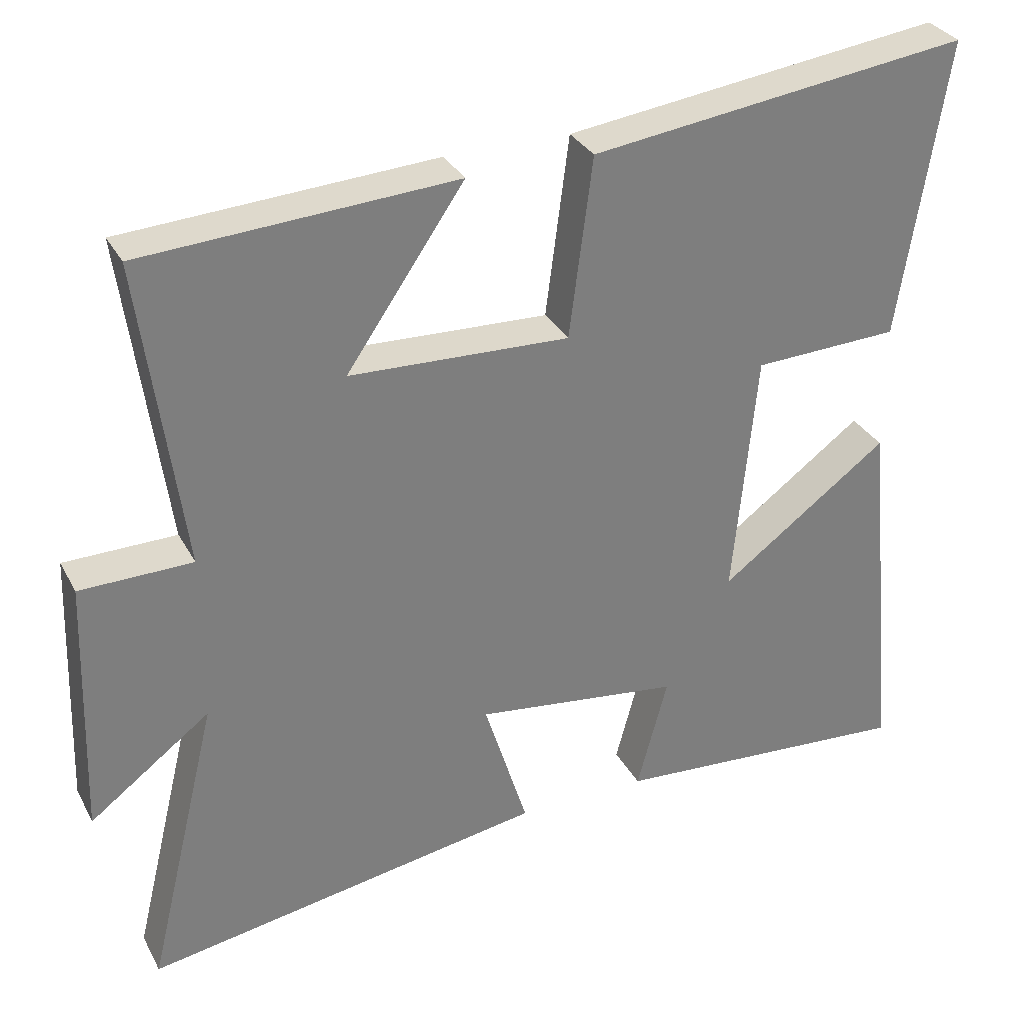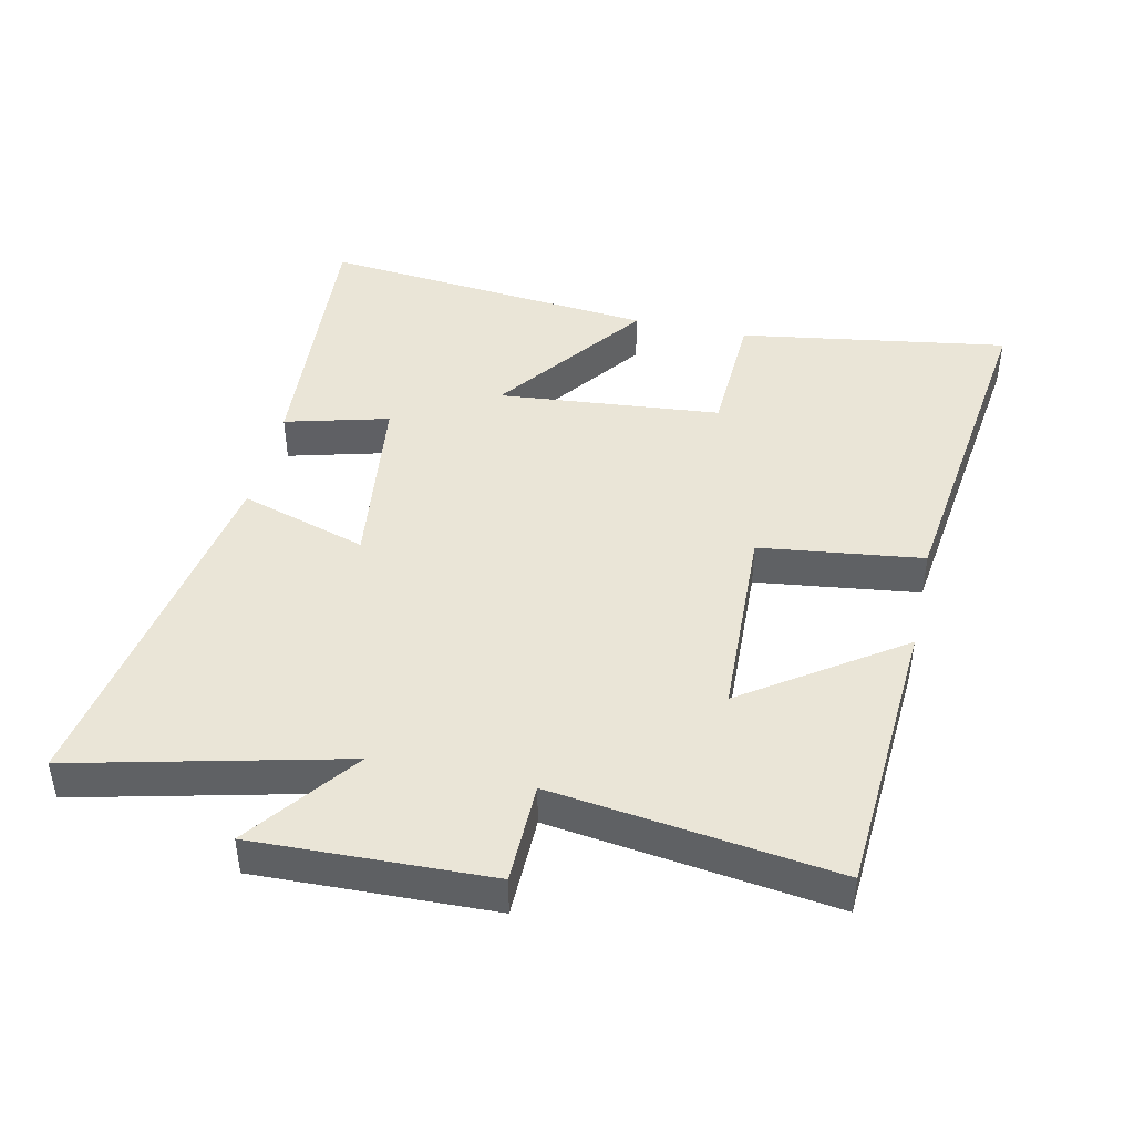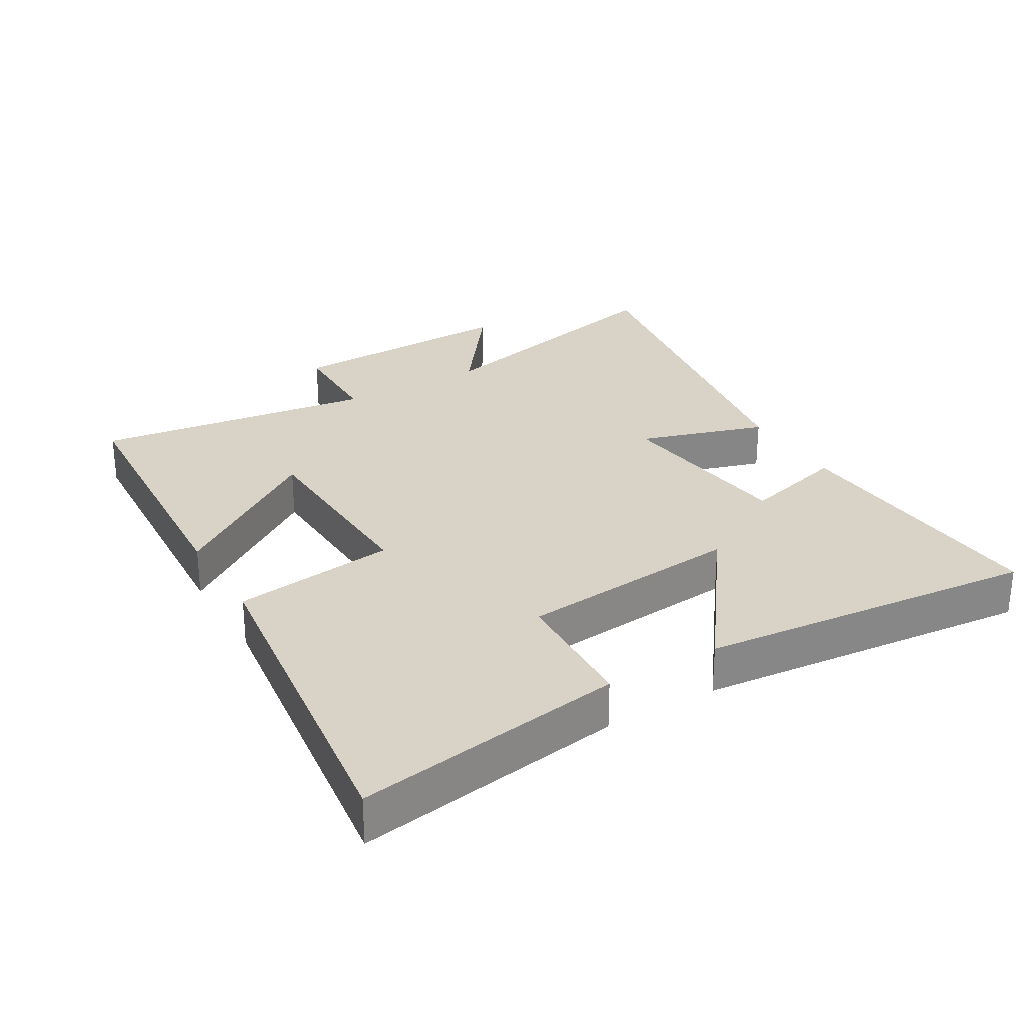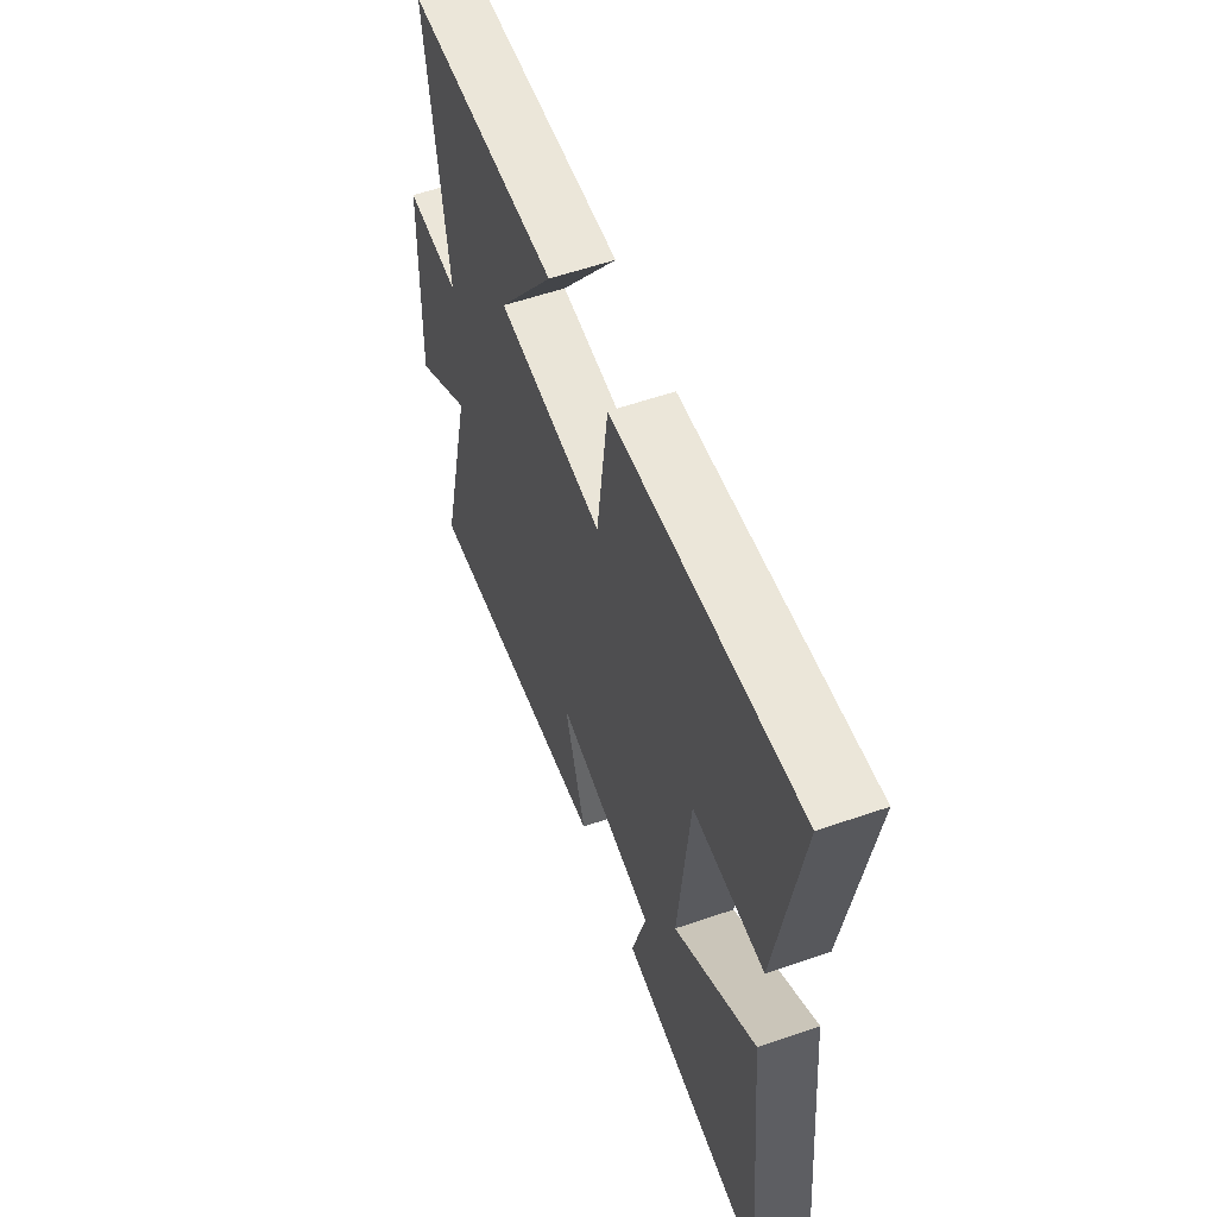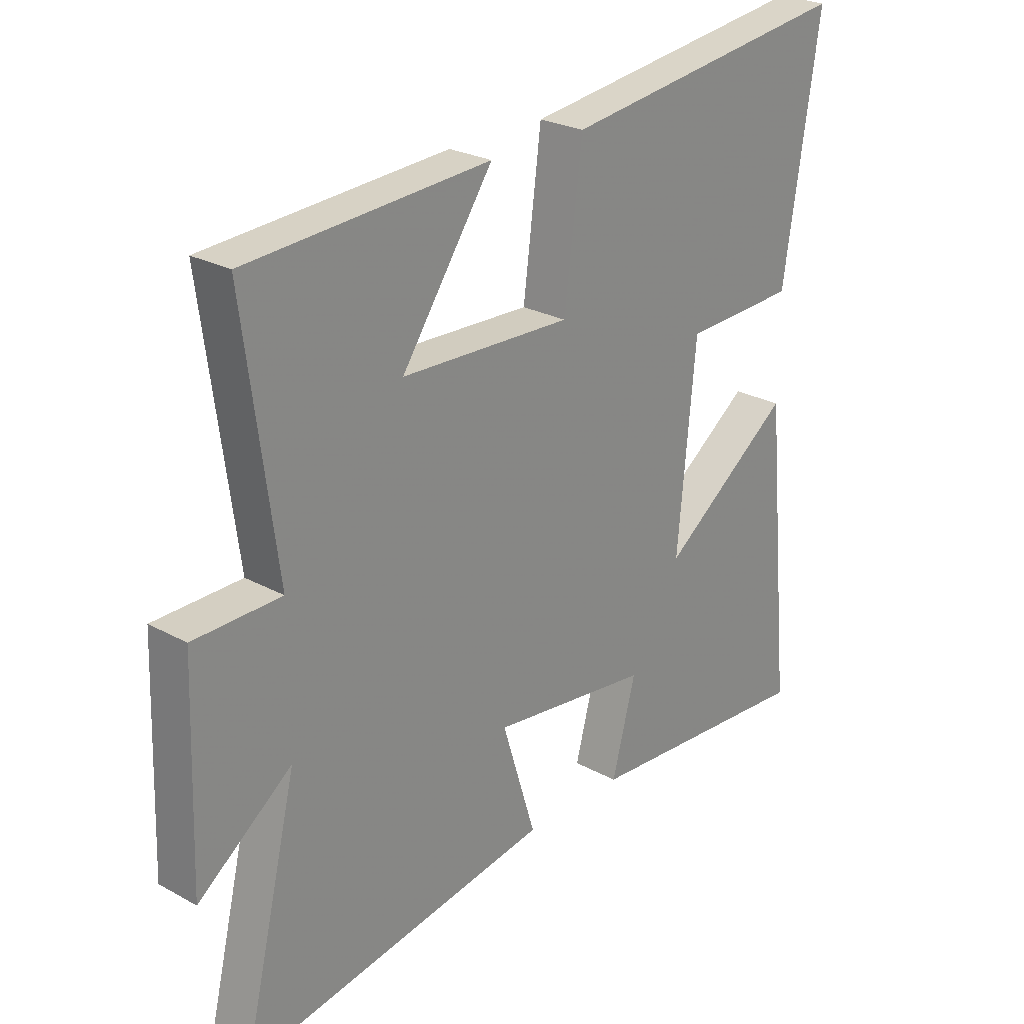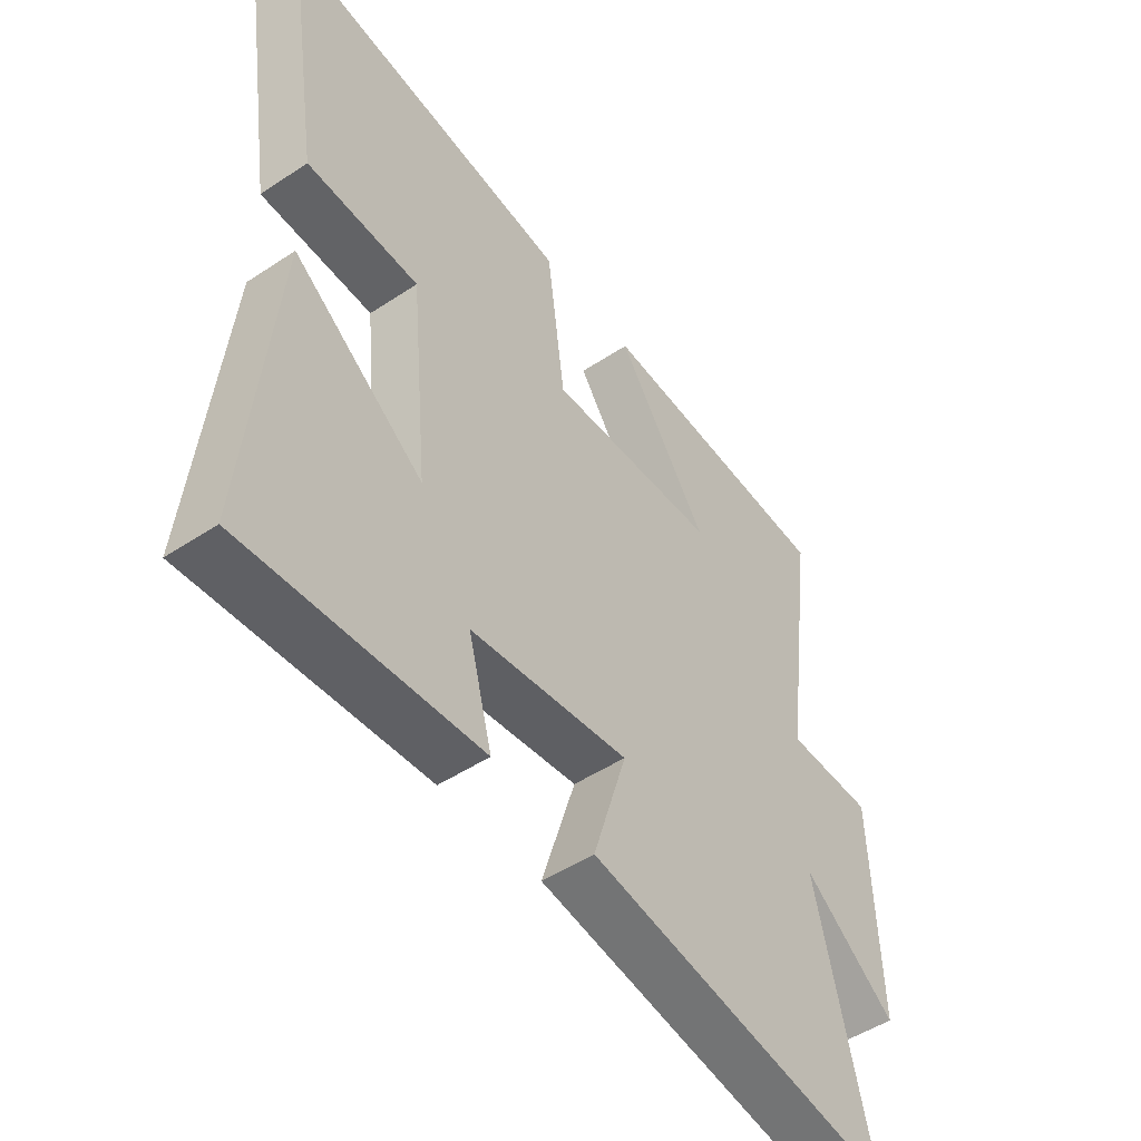
<metadata>
{"format":"obj","ext":"obj","renderer":"f3d","projection":"perspective","resolution":1024,"background":"white","views":[{"elev":31.7,"azim":-24.2,"up":"+Z"},{"elev":44.0,"azim":-77.5,"up":"+Y"},{"elev":28.2,"azim":59.5,"up":"+Y"},{"elev":57.6,"azim":70.3,"up":"+Z"},{"elev":25.3,"azim":-48.5,"up":"+Z"},{"elev":-49.2,"azim":126.4,"up":"+Z"}]}
</metadata>
<code>
v 0.564 0.07 0.567
v 0.5 0.07 0.158
v 0.3 0.07 0.15
v 0.268 0.07 -0.188
v 0.5 0.07 -0.018
v 0.55 0.07 -0.53
v 0.134 0.07 -0.5
v 0.176 0.07 -0.343
v -0.106 0.07 -0.307
v -0.046 0.07 -0.5
v -0.598 0.07 -0.591
v -0.5 0.07 -0.186
v -0.666 0.07 -0.31
v -0.654 0.07 0.046
v -0.5 0.07 0.048
v -0.557 0.07 0.474
v -0.128 0.07 0.5
v -0.29 0.07 0.265
v 0.012 0.07 0.253
v 0.044 0.07 0.5
v 0.564 0 0.567
v 0.5 0 0.158
v 0.3 0 0.15
v 0.268 0 -0.188
v 0.5 0 -0.018
v 0.55 0 -0.53
v 0.134 0 -0.5
v 0.176 0 -0.343
v -0.106 0 -0.307
v -0.046 0 -0.5
v -0.598 0 -0.591
v -0.5 0 -0.186
v -0.666 0 -0.31
v -0.654 0 0.046
v -0.5 0 0.048
v -0.557 0 0.474
v -0.128 0 0.5
v -0.29 0 0.265
v 0.012 0 0.253
v 0.044 0 0.5
f 19 20 1 2
f 18 19 2 3
f 15 16 17 18
f 15 18 3 4
f 12 13 14 15
f 12 15 4
f 9 10 11 12
f 8 9 12 4
f 6 7 8
f 4 5 6 8
f 22 21 40 39
f 23 22 39 38
f 38 37 36 35
f 24 23 38 35
f 35 34 33 32
f 24 35 32
f 32 31 30 29
f 24 32 29 28
f 28 27 26
f 28 26 25 24
f 1 21 22 2
f 2 22 23 3
f 3 23 24 4
f 4 24 25 5
f 5 25 26 6
f 6 26 27 7
f 7 27 28 8
f 8 28 29 9
f 9 29 30 10
f 10 30 31 11
f 11 31 32 12
f 12 32 33 13
f 13 33 34 14
f 14 34 35 15
f 15 35 36 16
f 16 36 37 17
f 17 37 38 18
f 18 38 39 19
f 19 39 40 20
f 20 40 21 1

</code>
